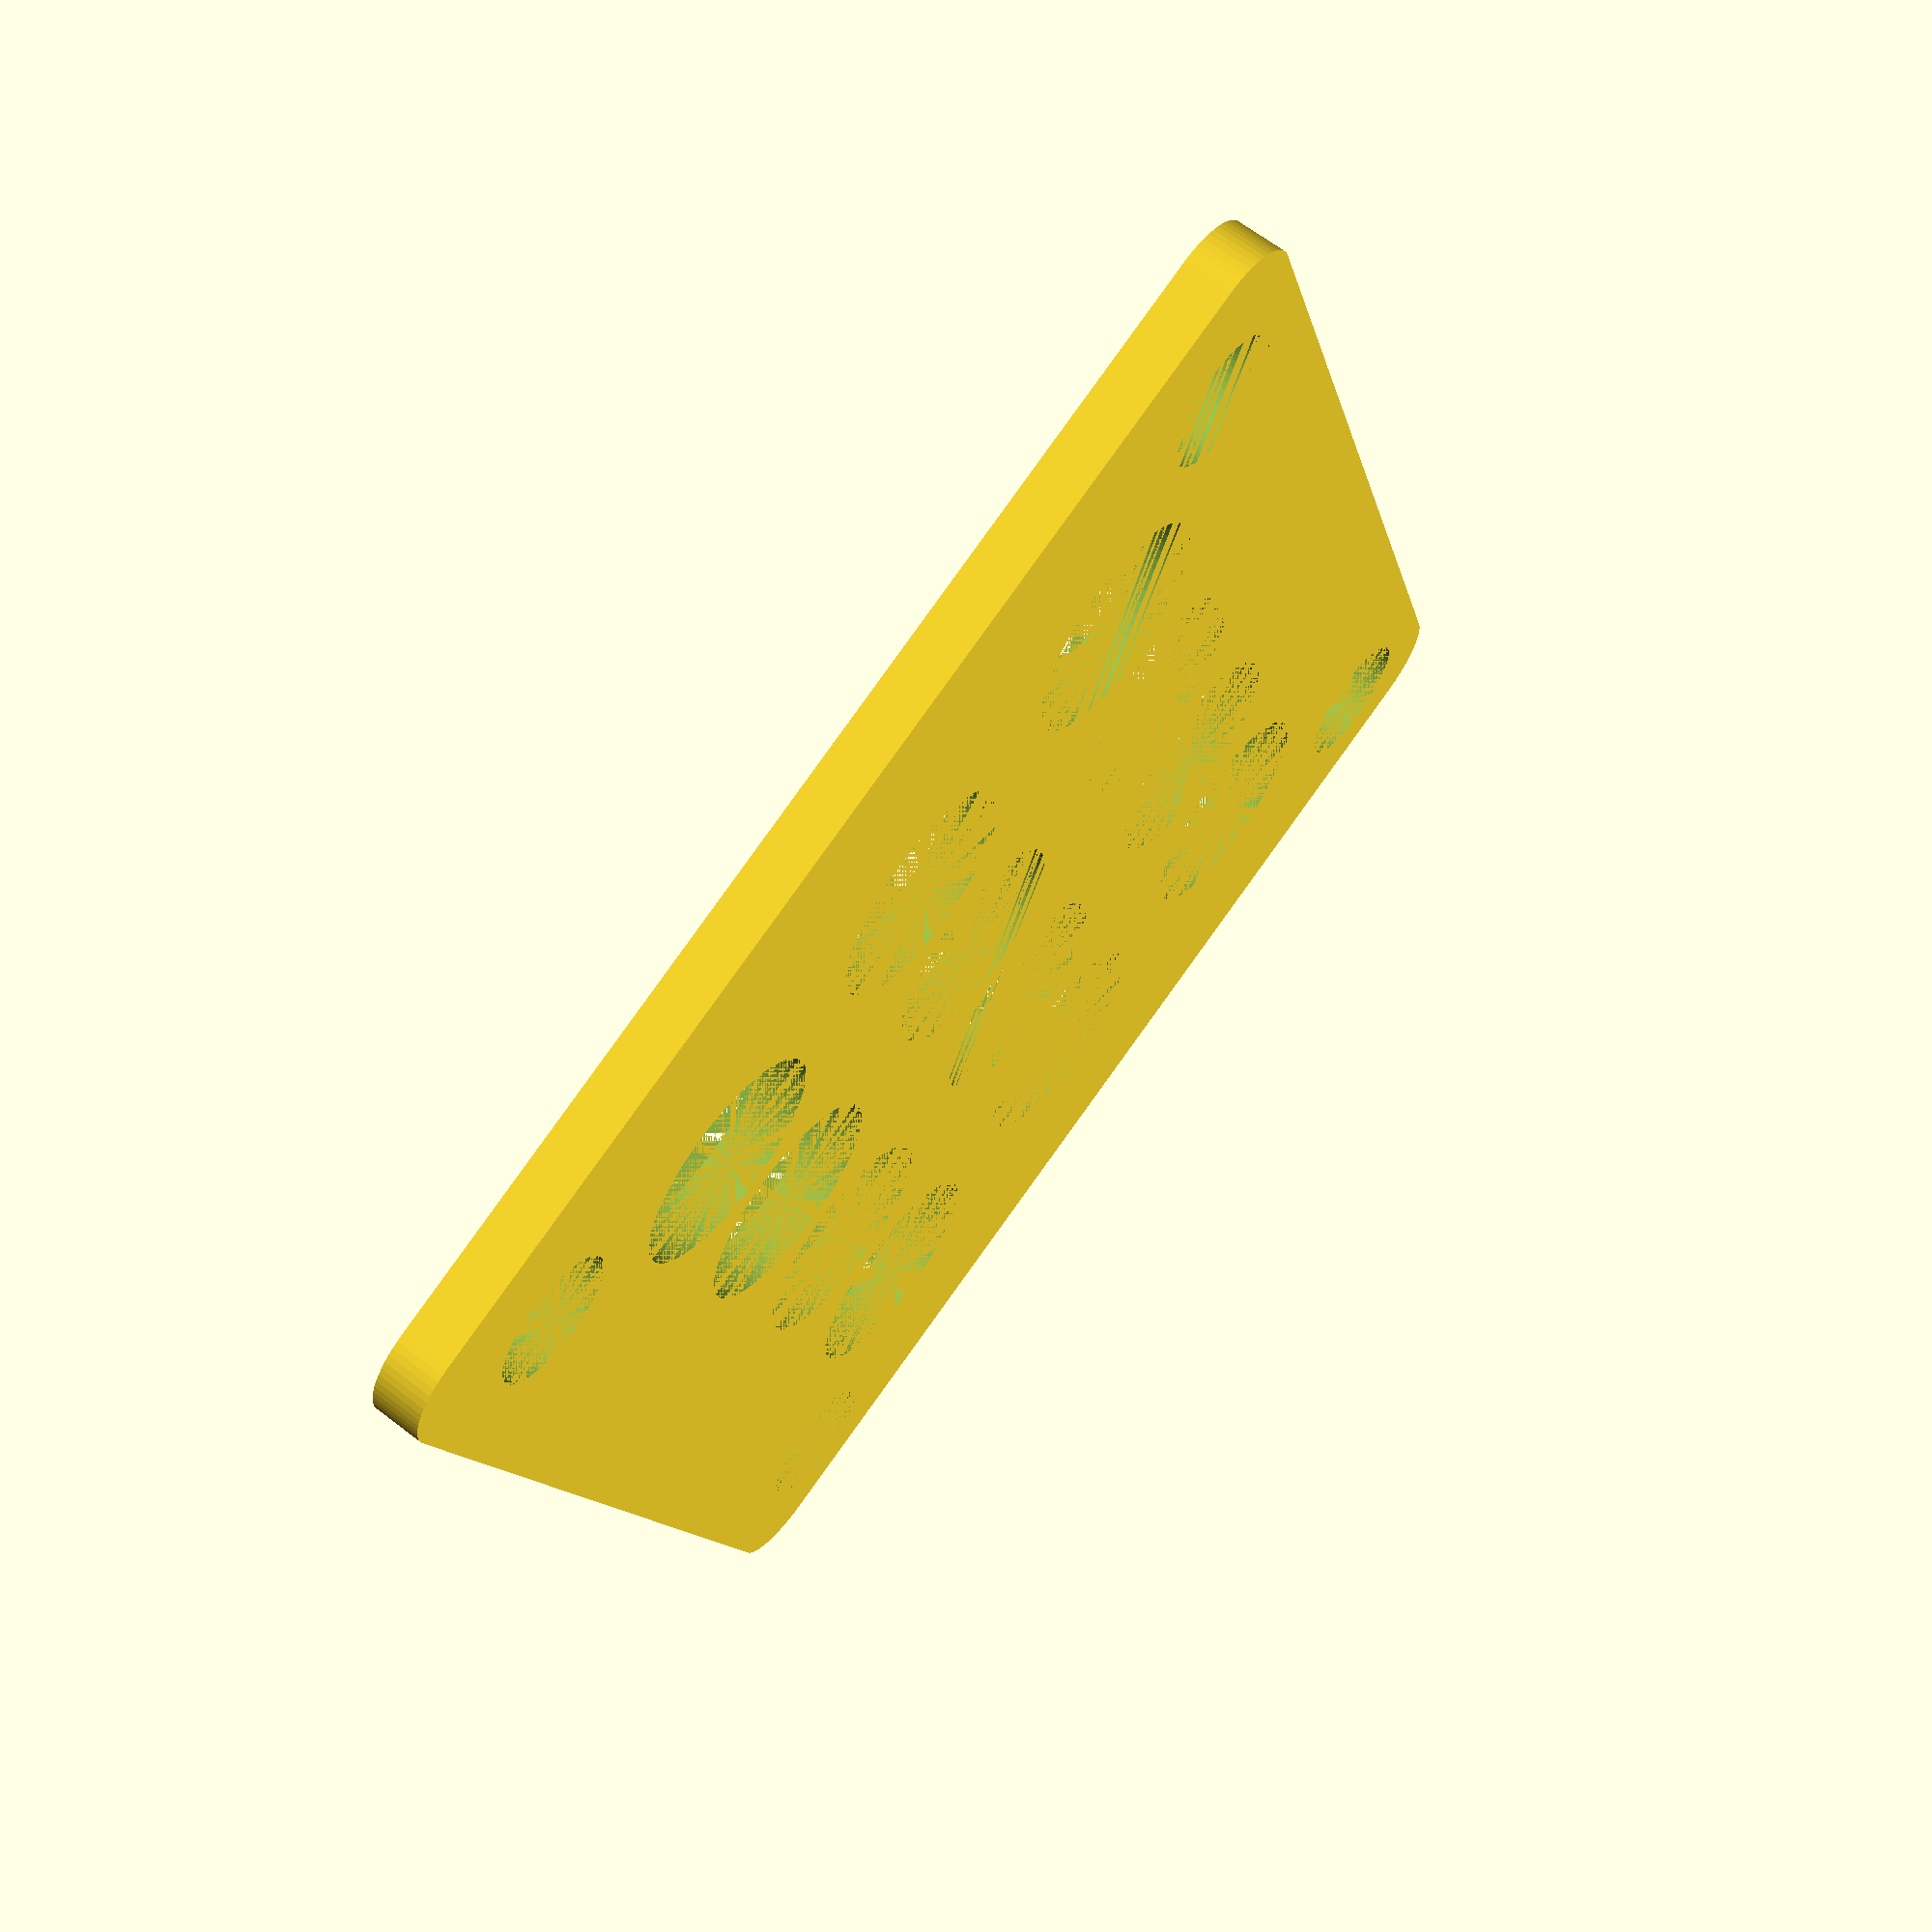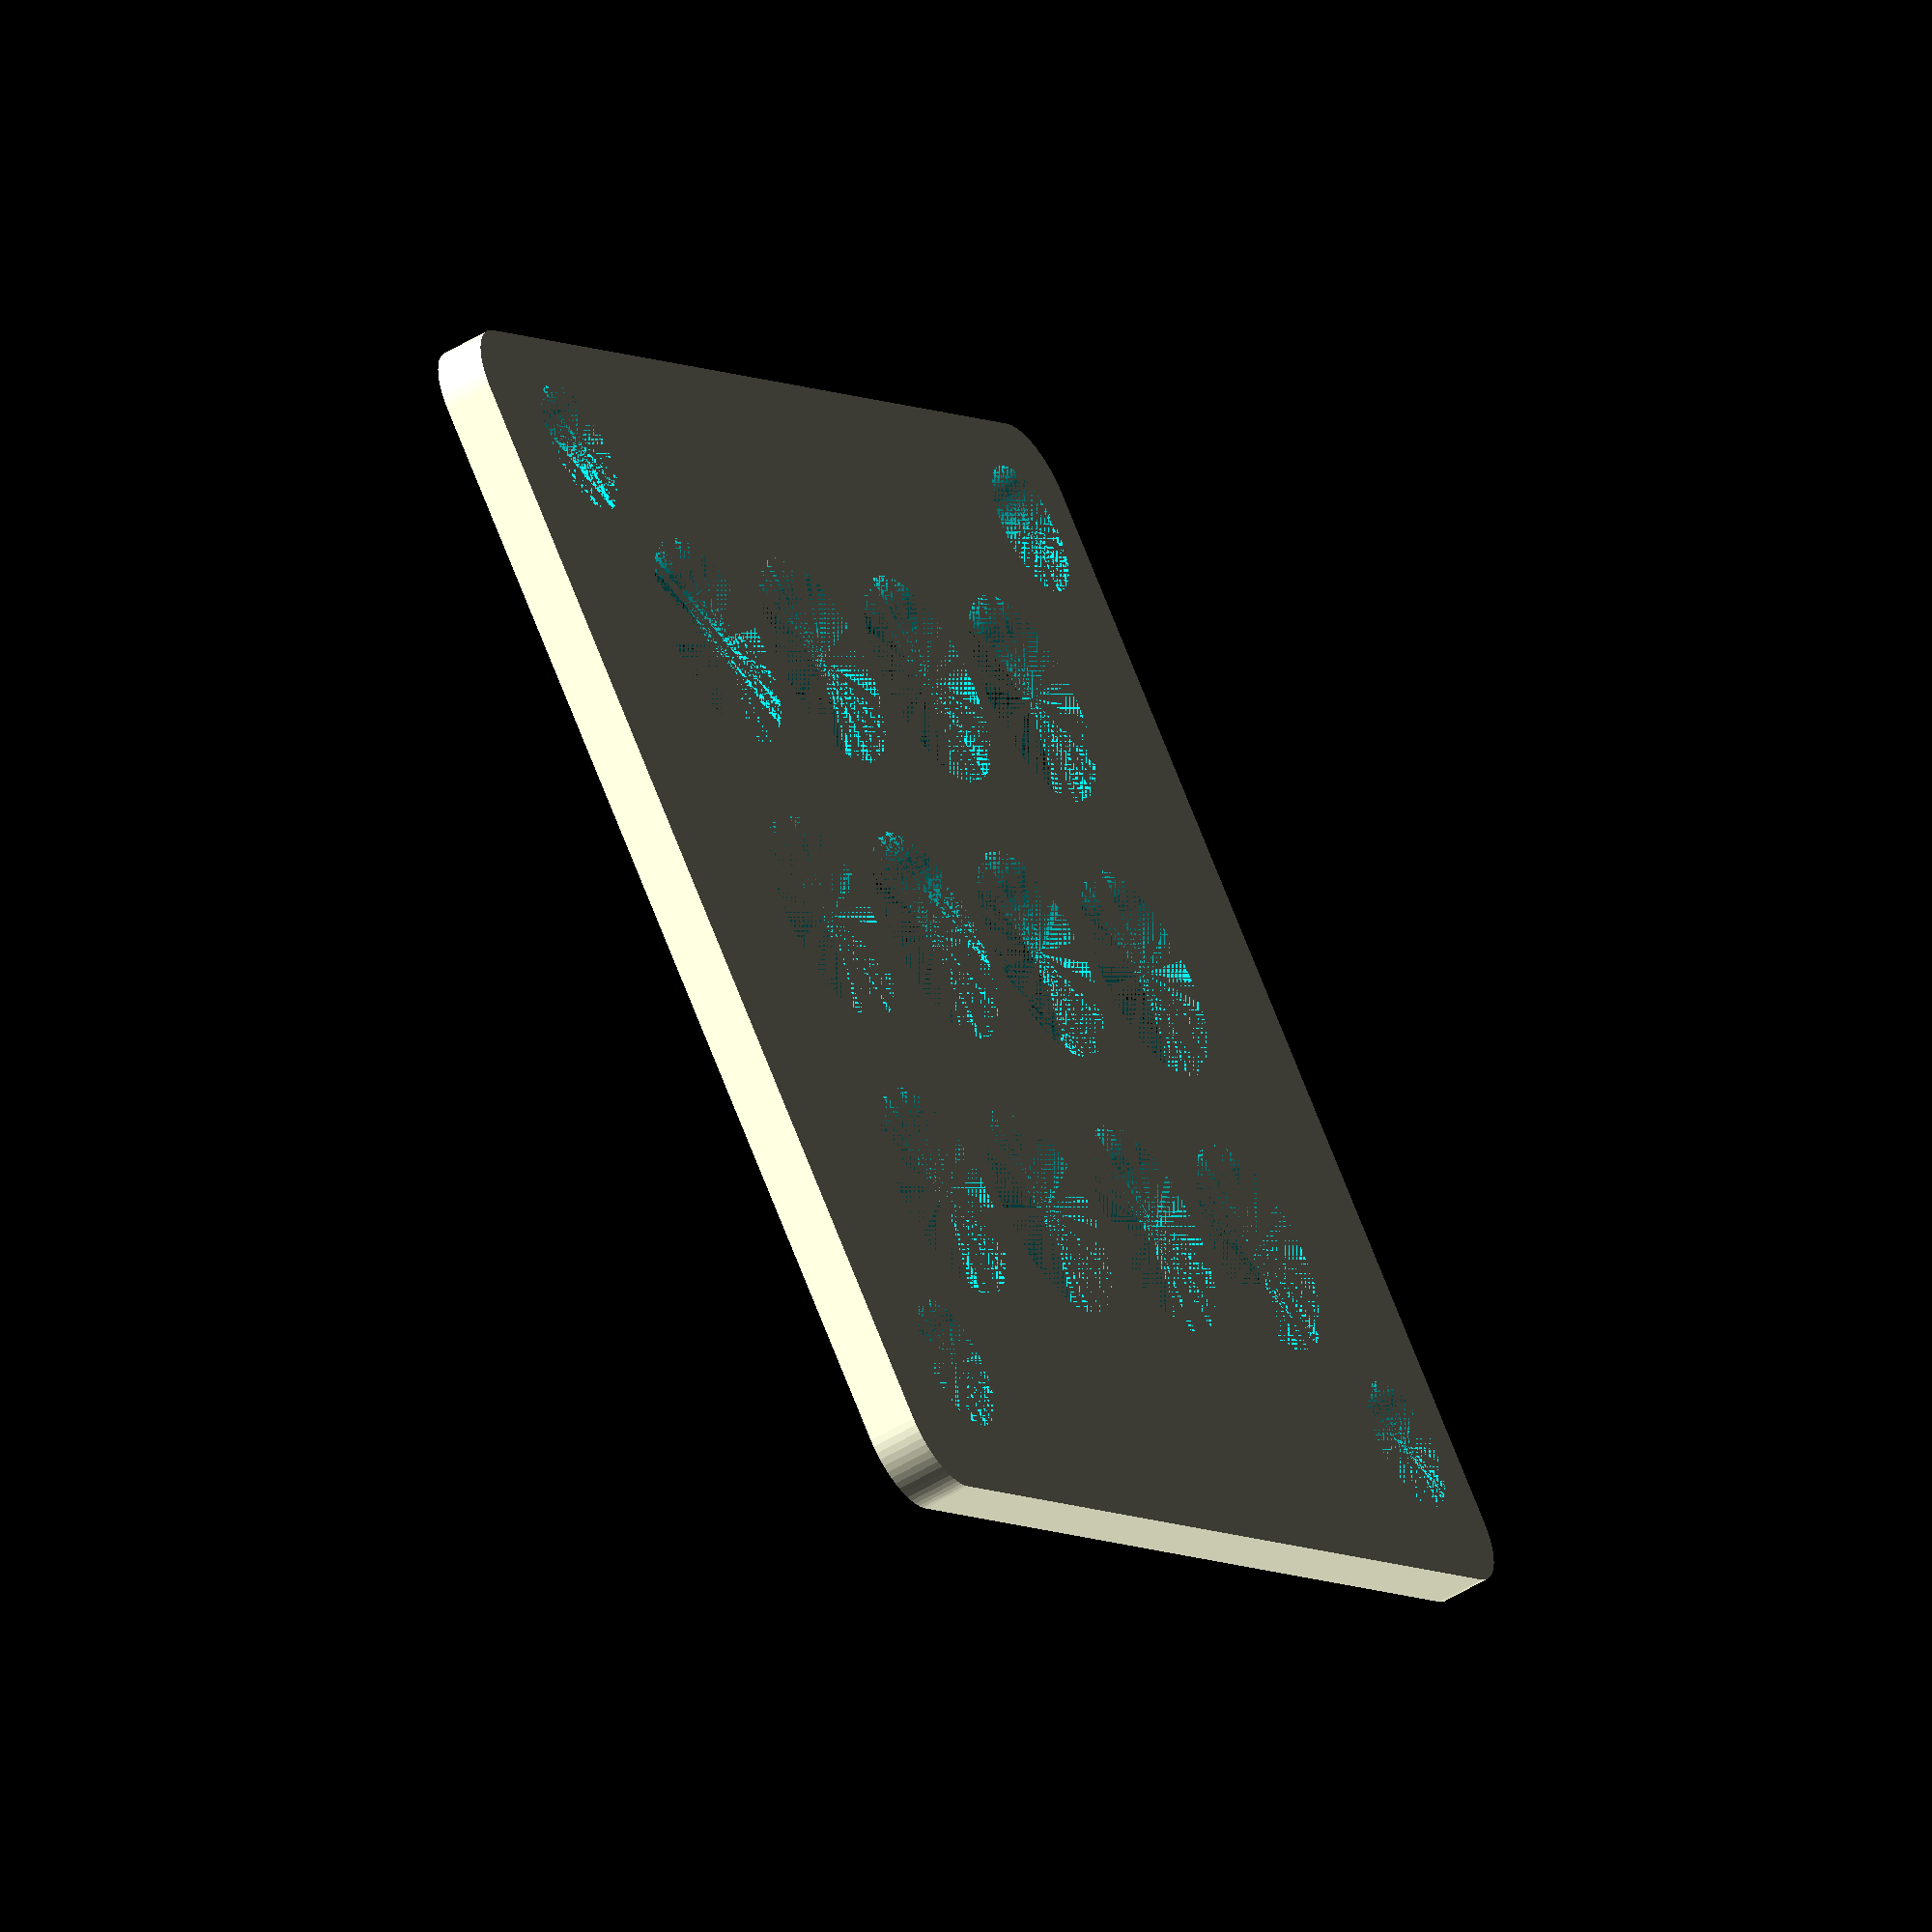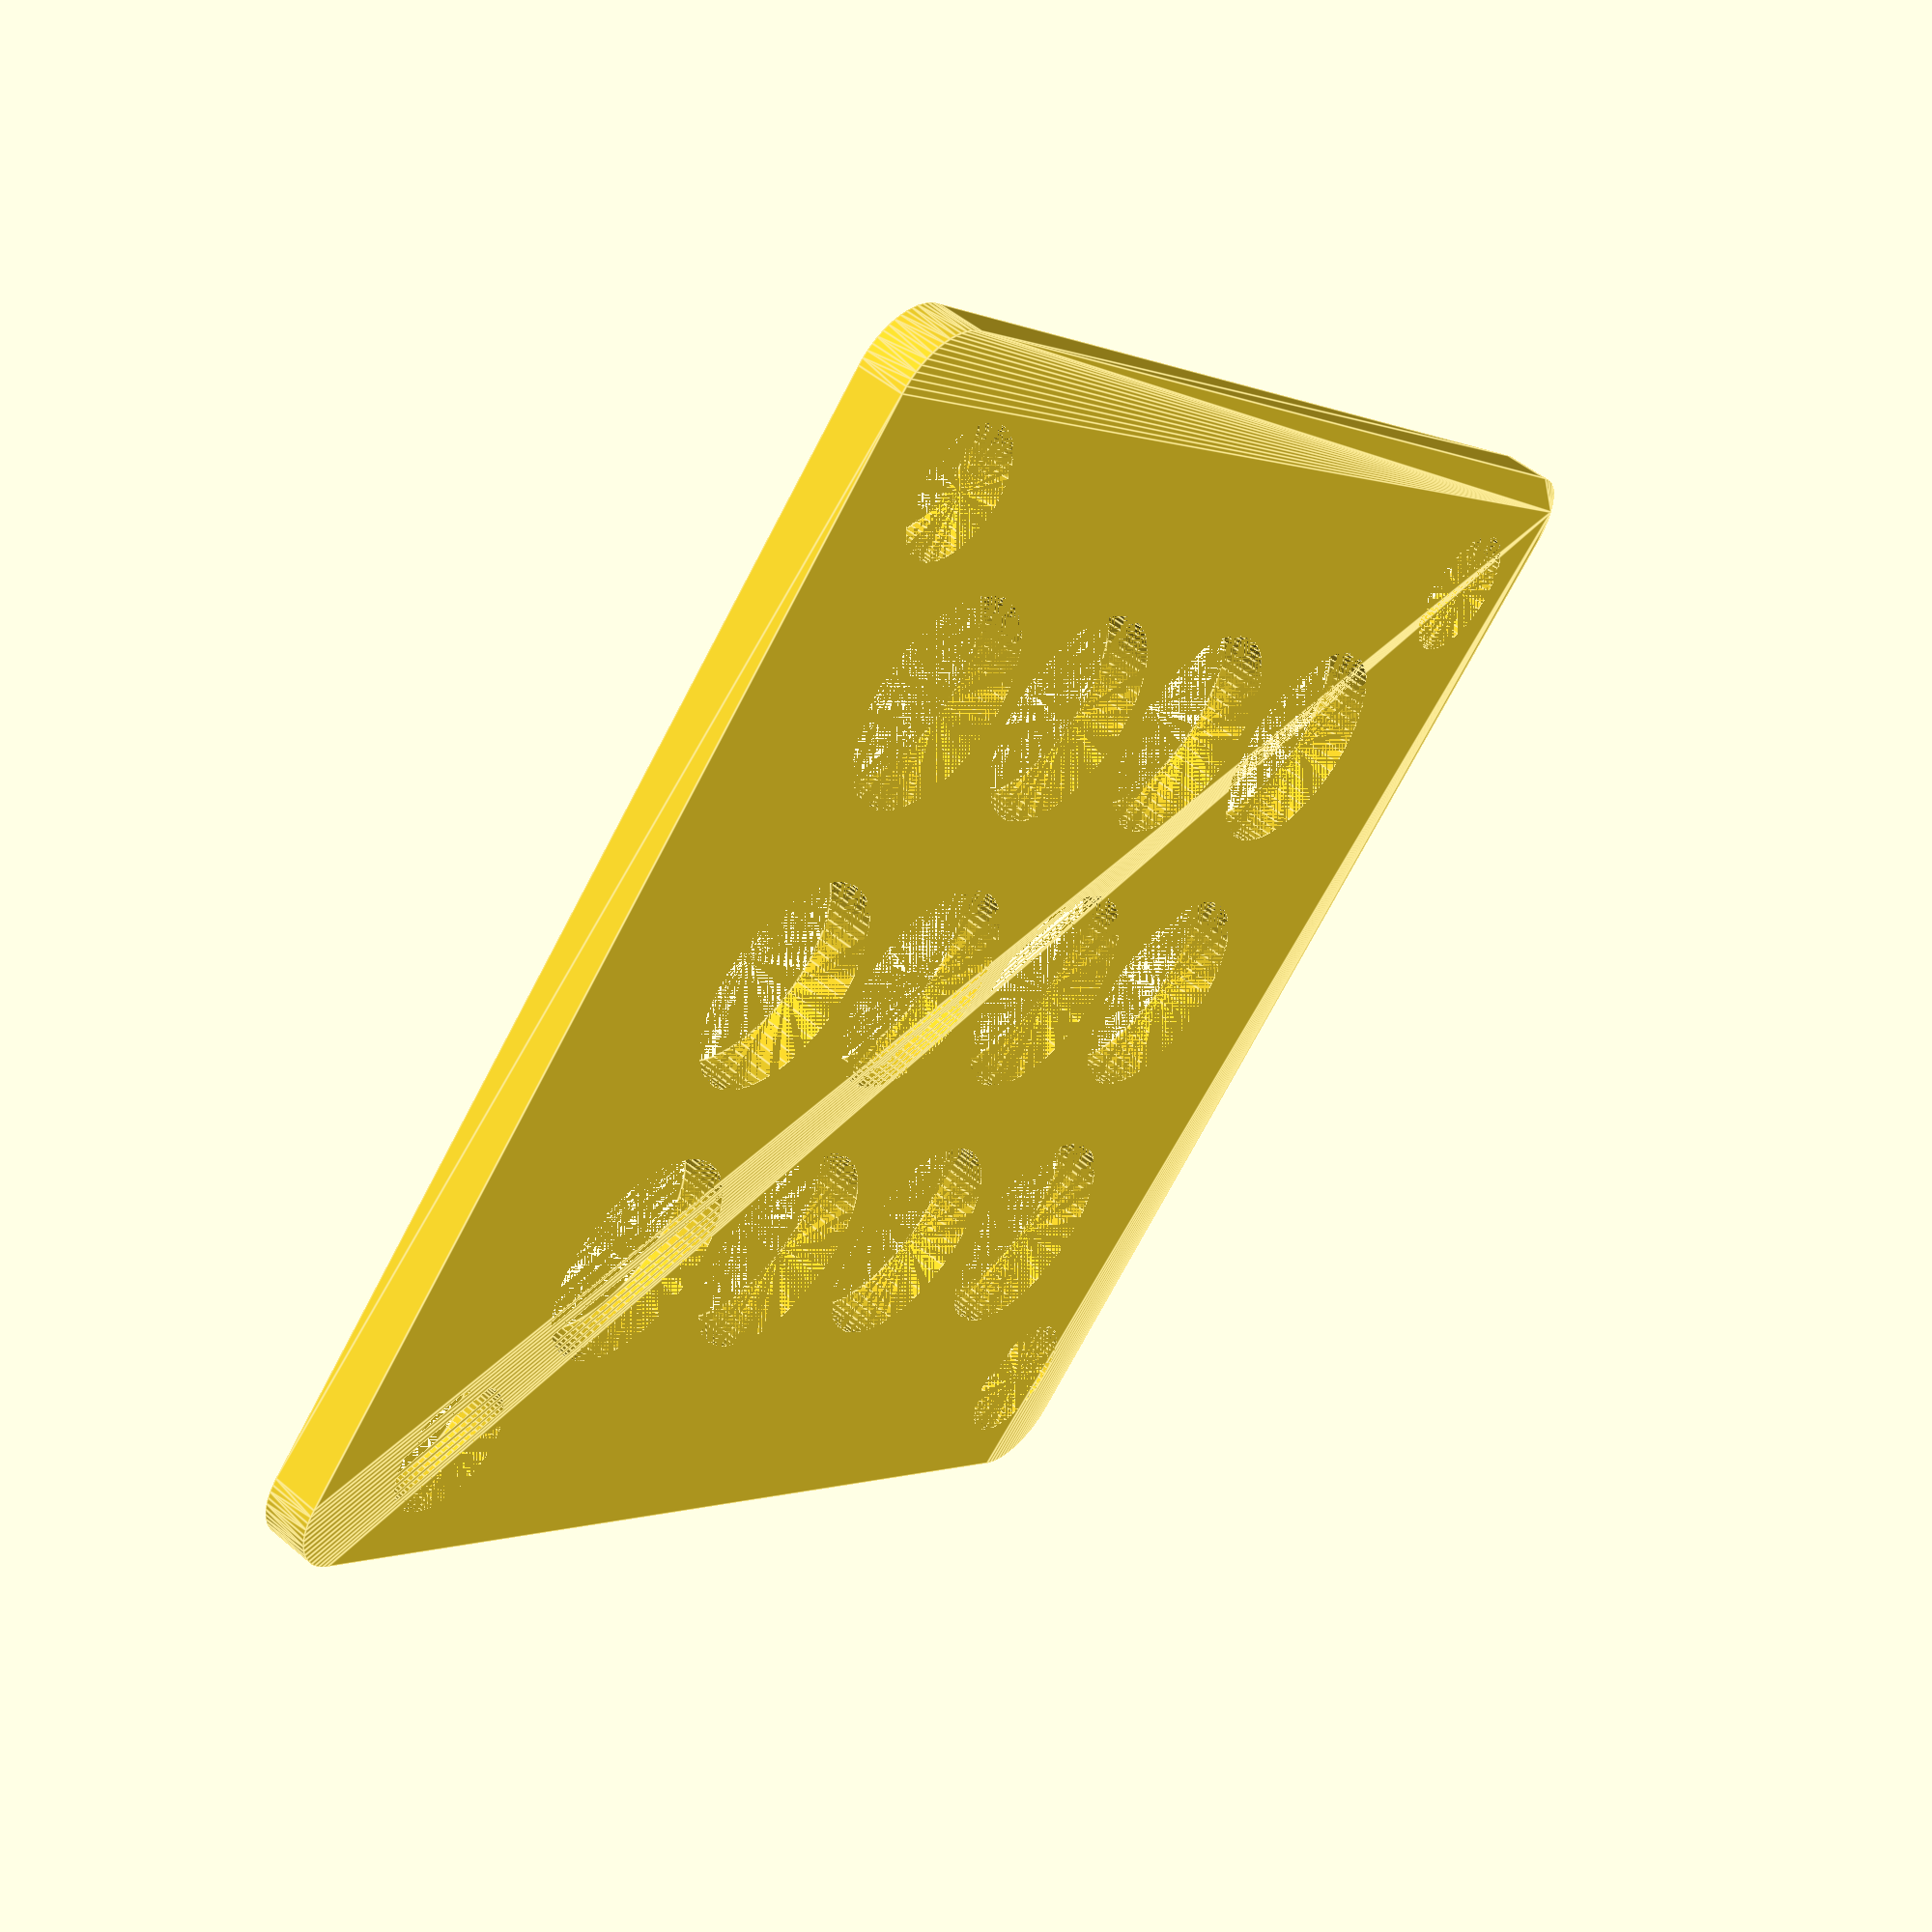
<openscad>
$fn = 60;

H = 2;
D = 5.5;
OUTER = 45;

difference() {
    hull() {
        translate([0,  0, 0]) cylinder(h=H, d=D);
        translate([OUTER+4, 0, 0]) cylinder(h=H, d=D);
        translate([0,  OUTER, 0]) cylinder(h=H, d=D);
        translate([OUTER+4, OUTER, 0]) cylinder(h=H, d=D);
    }
    translate([2,     2,    0]) cylinder(h=H, d=D);
    translate([OUTER, 2,    0]) cylinder(h=H, d=D);
    translate([2,     2+40, 0]) cylinder(h=H, d=D);
    translate([OUTER, 2+40, 0]) cylinder(h=H, d=D);
    
    for(x=[0:3]) {
        for(y=[0:2]) {
            translate([9+x*10, 10+y*12, 0]) cylinder(h=H, d=9);
        }
    }
}
</openscad>
<views>
elev=295.1 azim=252.7 roll=307.9 proj=p view=wireframe
elev=51.8 azim=138.1 roll=303.5 proj=o view=solid
elev=308.6 azim=316.4 roll=132.5 proj=p view=edges
</views>
